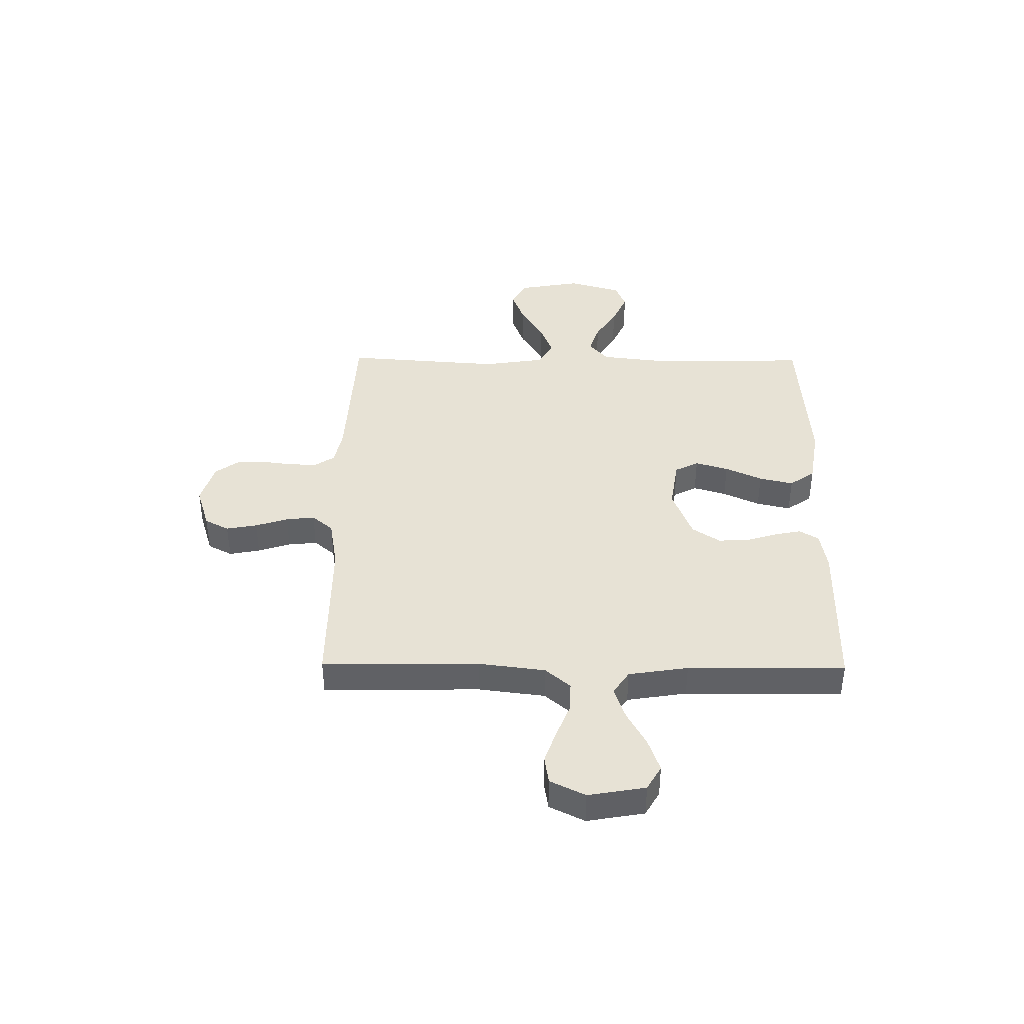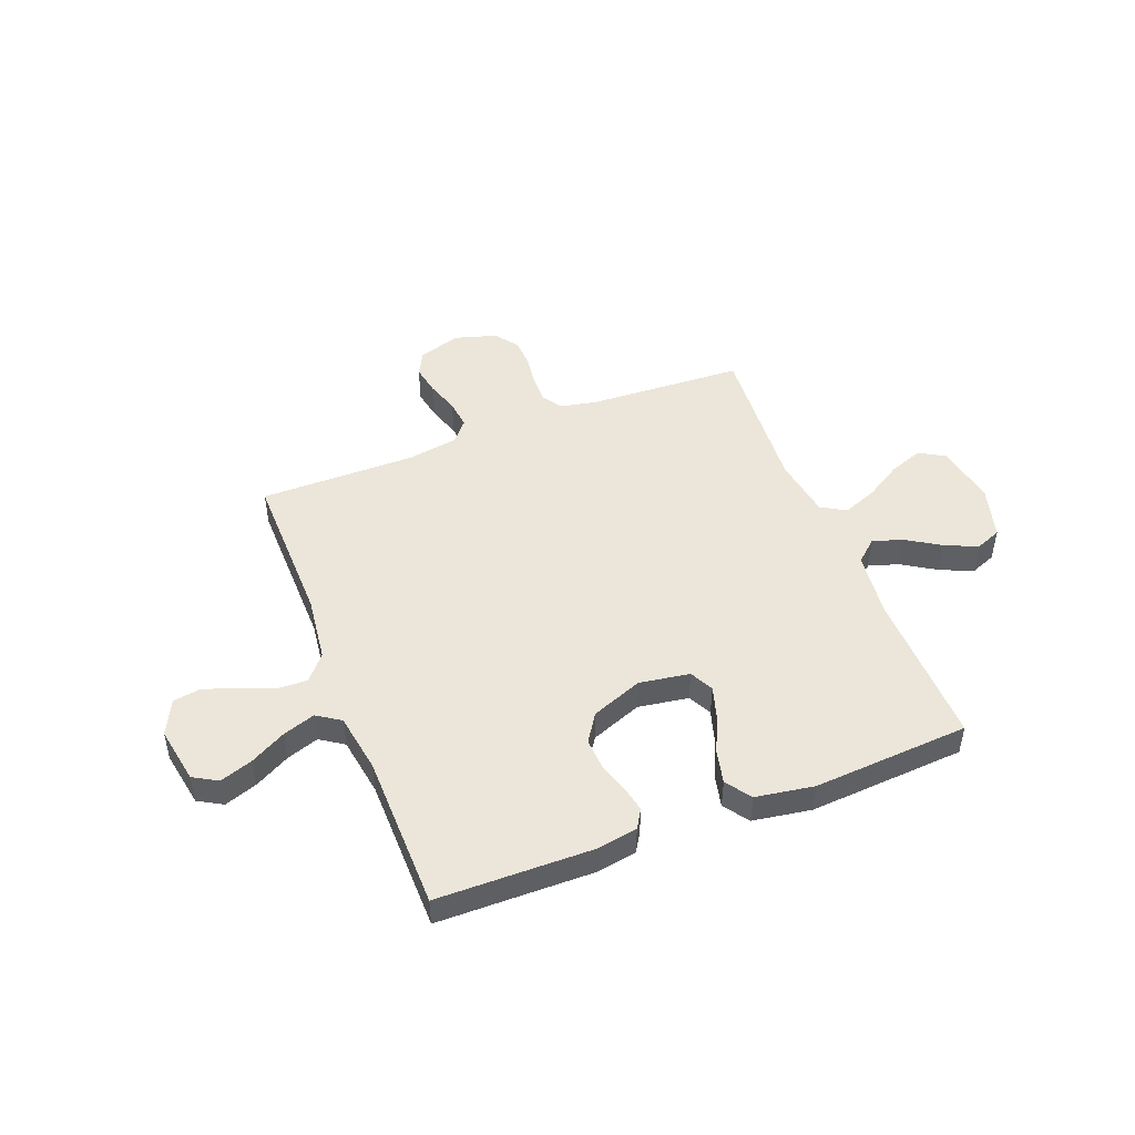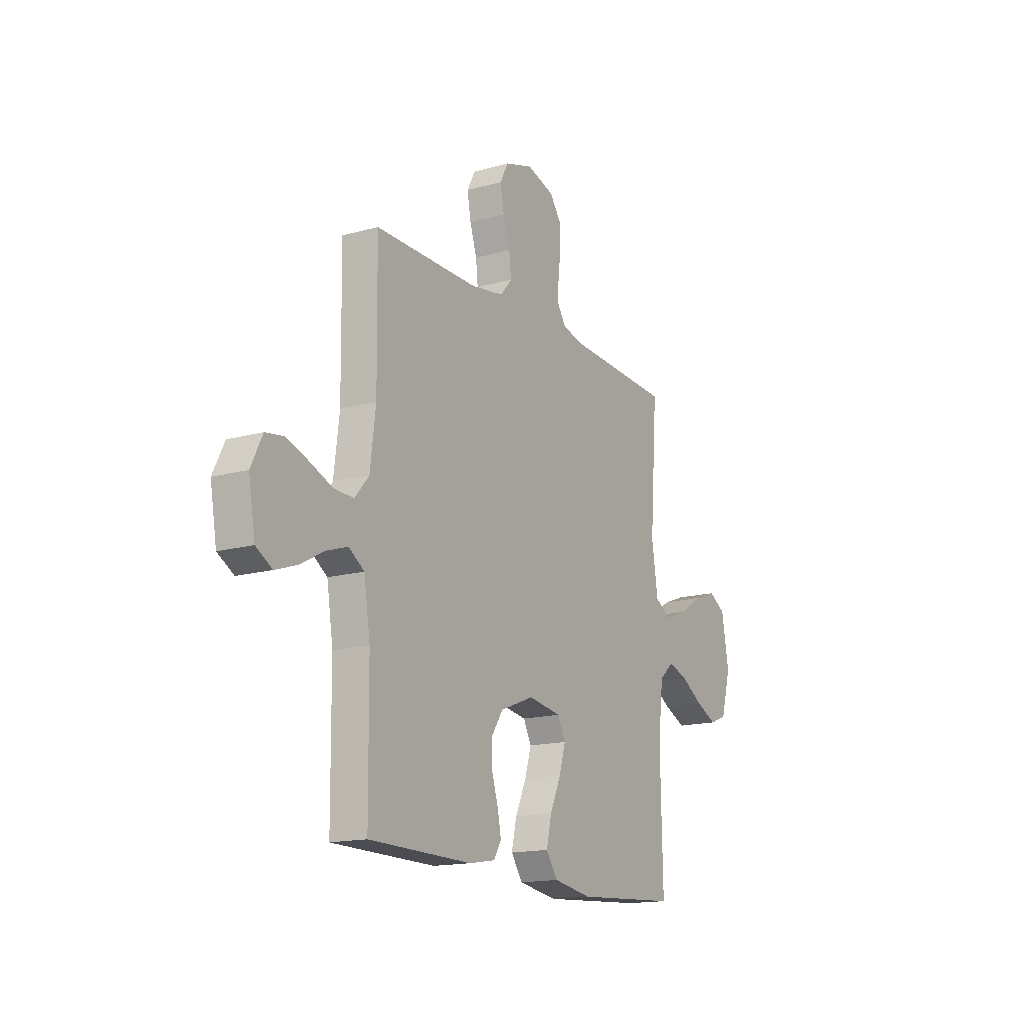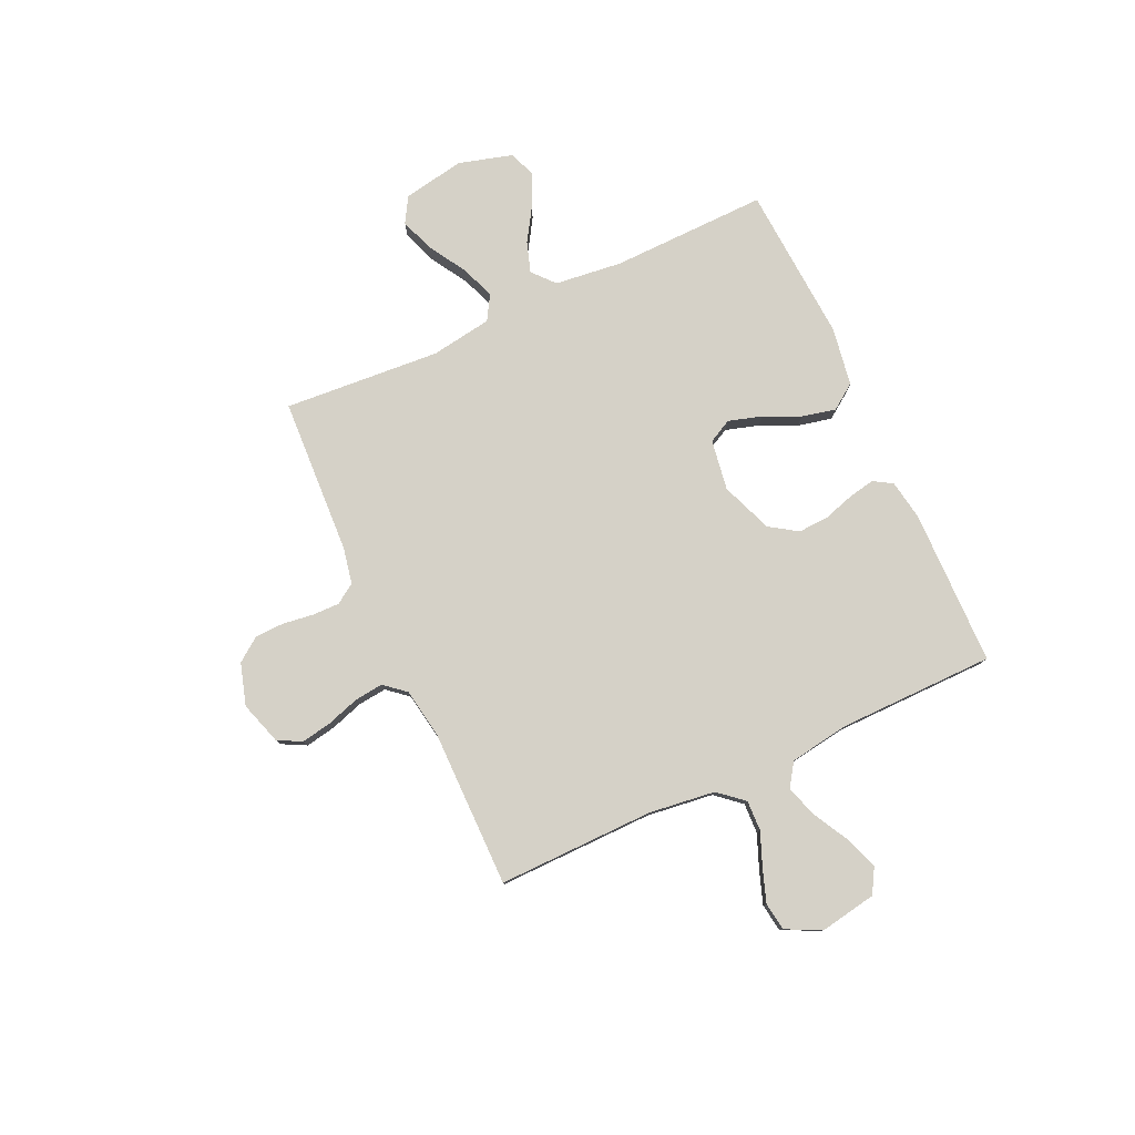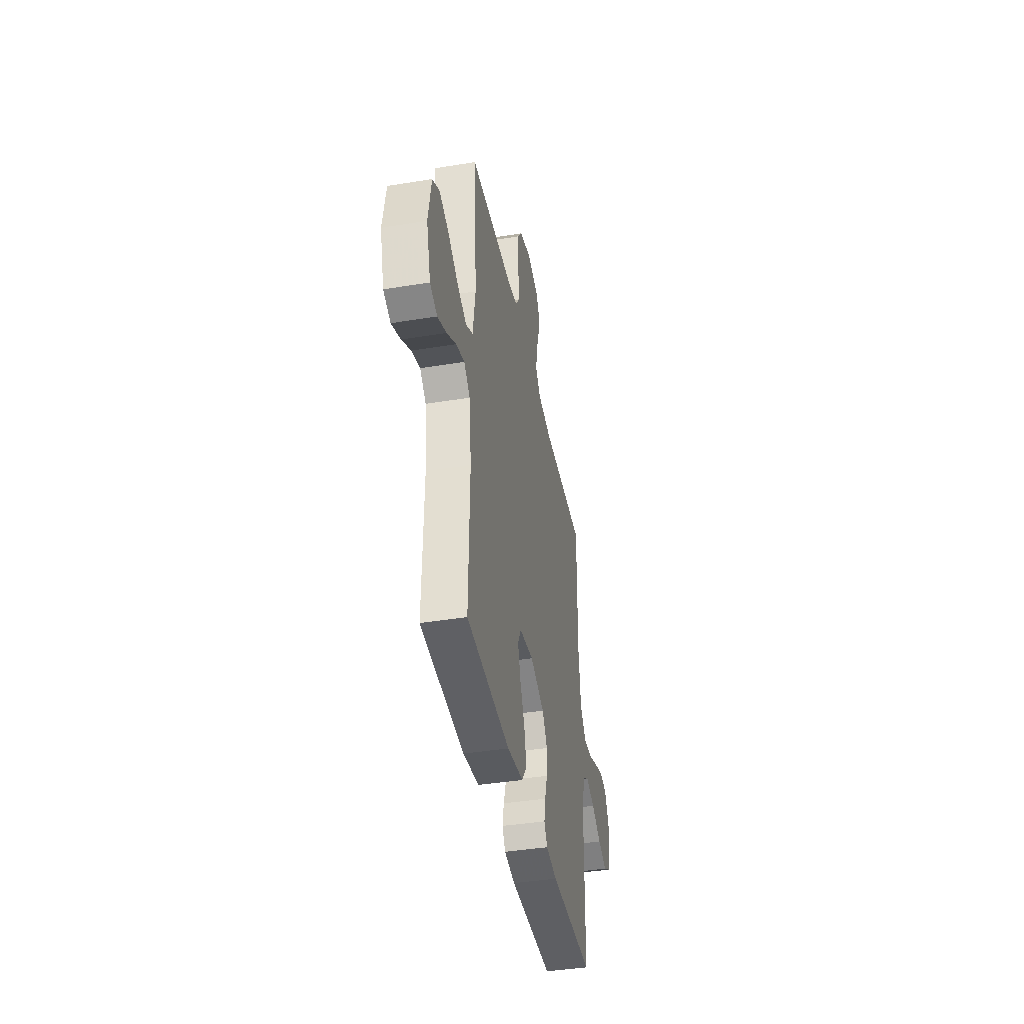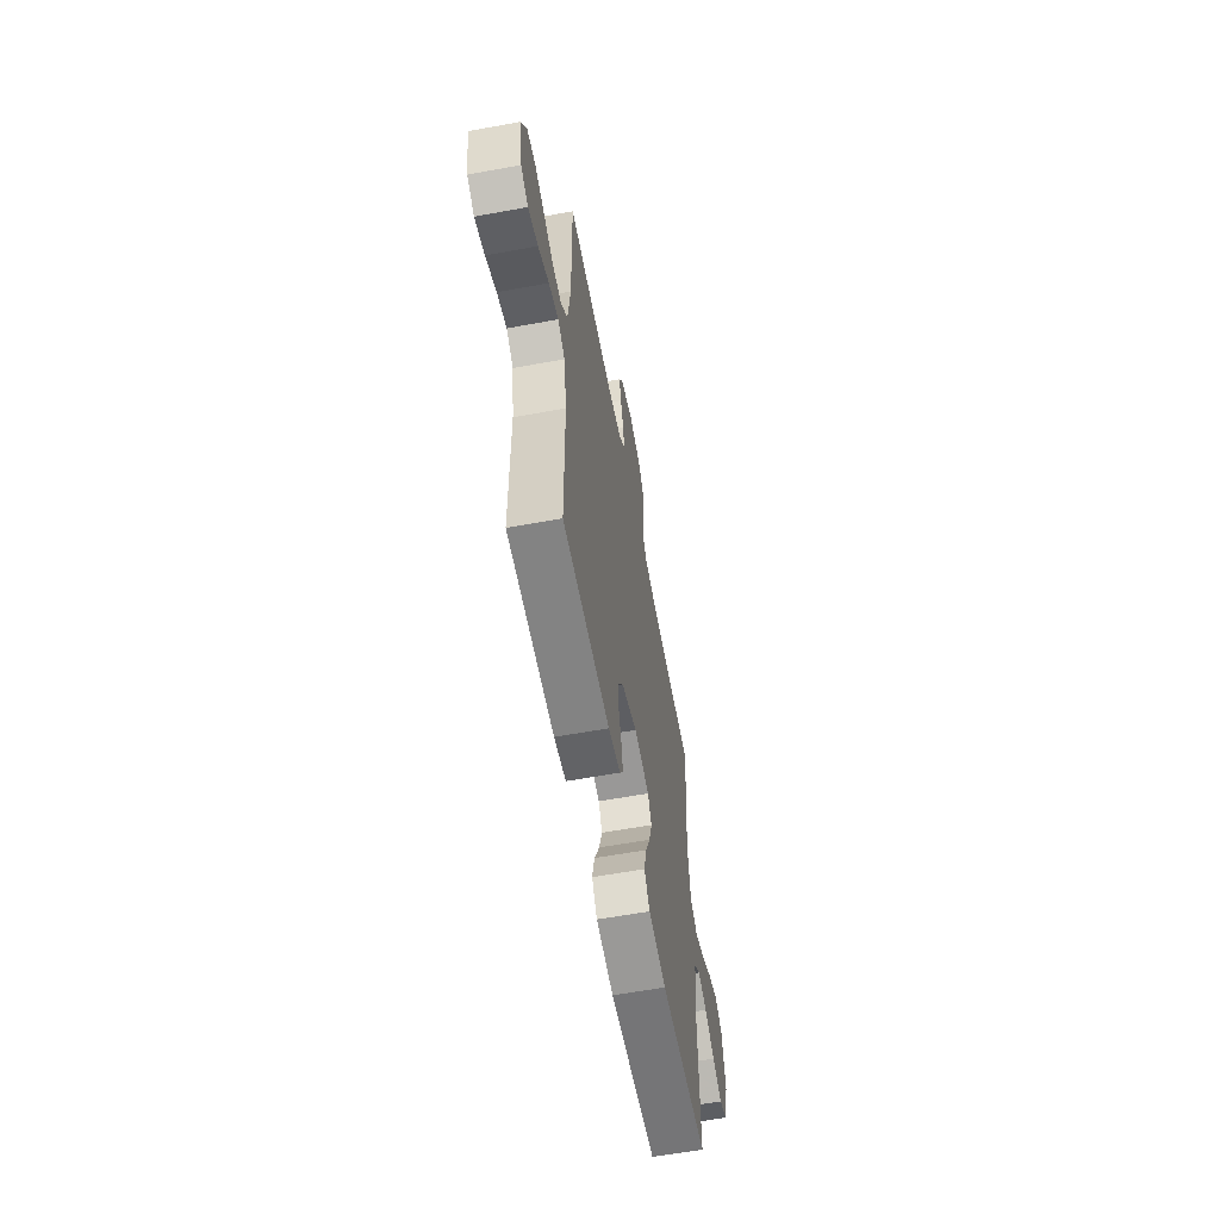
<metadata>
{"format":"obj","ext":"obj","renderer":"f3d","projection":"perspective","resolution":1024,"background":"white","views":[{"elev":40.4,"azim":90.6,"up":"+Y"},{"elev":47.8,"azim":158.8,"up":"+Y"},{"elev":-15.8,"azim":120.3,"up":"+Z"},{"elev":79.3,"azim":65.3,"up":"+Y"},{"elev":-41.3,"azim":-78.8,"up":"+Z"},{"elev":-60.3,"azim":100.6,"up":"+Z"}]}
</metadata>
<code>
v -0.5 0.07 -0.5
v -0.494 0.07 -0.2
v -0.509 0.07 -0.072
v -0.551 0.07 -0.035
v -0.609 0.07 -0.054
v -0.673 0.07 -0.094
v -0.735 0.07 -0.122
v -0.785 0.07 -0.102
v -0.814 0.07 0
v -0.793 0.07 0.118
v -0.744 0.07 0.147
v -0.679 0.07 0.123
v -0.608 0.07 0.08
v -0.543 0.07 0.055
v -0.496 0.07 0.083
v -0.478 0.07 0.2
v -0.5 0.07 0.5
v -0.2 0.07 0.515
v -0.131 0.07 0.529
v -0.106 0.07 0.567
v -0.107 0.07 0.62
v -0.115 0.07 0.678
v -0.113 0.07 0.734
v -0.08 0.07 0.779
v 0 0.07 0.803
v 0.082 0.07 0.777
v 0.106 0.07 0.731
v 0.095 0.07 0.672
v 0.075 0.07 0.61
v 0.069 0.07 0.555
v 0.103 0.07 0.515
v 0.2 0.07 0.499
v 0.5 0.07 0.5
v 0.496 0.07 0.2
v 0.512 0.07 0.073
v 0.553 0.07 0.025
v 0.611 0.07 0.027
v 0.676 0.07 0.053
v 0.739 0.07 0.075
v 0.792 0.07 0.067
v 0.825 0.07 0
v 0.806 0.07 -0.109
v 0.759 0.07 -0.136
v 0.696 0.07 -0.114
v 0.628 0.07 -0.077
v 0.566 0.07 -0.056
v 0.521 0.07 -0.086
v 0.503 0.07 -0.2
v 0.5 0.07 -0.5
v 0.2 0.07 -0.504
v 0.124 0.07 -0.491
v 0.102 0.07 -0.455
v 0.112 0.07 -0.404
v 0.13 0.07 -0.346
v 0.133 0.07 -0.287
v 0.098 0.07 -0.234
v 0 0.07 -0.196
v -0.097 0.07 -0.211
v -0.12 0.07 -0.256
v -0.101 0.07 -0.319
v -0.069 0.07 -0.389
v -0.054 0.07 -0.454
v -0.088 0.07 -0.502
v -0.2 0.07 -0.52
v -0.5 0 -0.5
v -0.494 0 -0.2
v -0.509 0 -0.072
v -0.551 0 -0.035
v -0.609 0 -0.054
v -0.673 0 -0.094
v -0.735 0 -0.122
v -0.785 0 -0.102
v -0.814 0 0
v -0.793 0 0.118
v -0.744 0 0.147
v -0.679 0 0.123
v -0.608 0 0.08
v -0.543 0 0.055
v -0.496 0 0.083
v -0.478 0 0.2
v -0.5 0 0.5
v -0.2 0 0.515
v -0.131 0 0.529
v -0.106 0 0.567
v -0.107 0 0.62
v -0.115 0 0.678
v -0.113 0 0.734
v -0.08 0 0.779
v 0 0 0.803
v 0.082 0 0.777
v 0.106 0 0.731
v 0.095 0 0.672
v 0.075 0 0.61
v 0.069 0 0.555
v 0.103 0 0.515
v 0.2 0 0.499
v 0.5 0 0.5
v 0.496 0 0.2
v 0.512 0 0.073
v 0.553 0 0.025
v 0.611 0 0.027
v 0.676 0 0.053
v 0.739 0 0.075
v 0.792 0 0.067
v 0.825 0 0
v 0.806 0 -0.109
v 0.759 0 -0.136
v 0.696 0 -0.114
v 0.628 0 -0.077
v 0.566 0 -0.056
v 0.521 0 -0.086
v 0.503 0 -0.2
v 0.5 0 -0.5
v 0.2 0 -0.504
v 0.124 0 -0.491
v 0.102 0 -0.455
v 0.112 0 -0.404
v 0.13 0 -0.346
v 0.133 0 -0.287
v 0.098 0 -0.234
v 0 0 -0.196
v -0.097 0 -0.211
v -0.12 0 -0.256
v -0.101 0 -0.319
v -0.069 0 -0.389
v -0.054 0 -0.454
v -0.088 0 -0.502
v -0.2 0 -0.52
f 63 64 1 2
f 60 61 62 63
f 59 60 63 2
f 58 59 2 3
f 57 58 3 4
f 51 52 53 54
f 51 54 55
f 48 49 50 51
f 47 48 51 55
f 46 47 55 56
f 42 43 44 45
f 42 45 46
f 41 42 46
f 40 41 46
f 37 38 39 40
f 37 40 46 56
f 32 33 34
f 31 32 34 35
f 26 27 28 29
f 26 29 30
f 25 26 30
f 24 25 30
f 21 22 23 24
f 20 21 24 30
f 19 20 30 31
f 16 17 18
f 15 16 18 19
f 10 11 12 13
f 10 13 14
f 9 10 14
f 8 9 14
f 5 6 7 8
f 4 5 8 14
f 57 4 14 15
f 36 37 56 57
f 31 35 36 57
f 15 19 31 57
f 66 65 128 127
f 127 126 125 124
f 66 127 124 123
f 67 66 123 122
f 68 67 122 121
f 118 117 116 115
f 119 118 115
f 115 114 113 112
f 119 115 112 111
f 120 119 111 110
f 109 108 107 106
f 110 109 106
f 110 106 105
f 110 105 104
f 104 103 102 101
f 120 110 104 101
f 98 97 96
f 99 98 96 95
f 93 92 91 90
f 94 93 90
f 94 90 89
f 94 89 88
f 88 87 86 85
f 94 88 85 84
f 95 94 84 83
f 82 81 80
f 83 82 80 79
f 77 76 75 74
f 78 77 74
f 78 74 73
f 78 73 72
f 72 71 70 69
f 78 72 69 68
f 79 78 68 121
f 121 120 101 100
f 121 100 99 95
f 121 95 83 79
f 1 65 66 2
f 2 66 67 3
f 3 67 68 4
f 4 68 69 5
f 5 69 70 6
f 6 70 71 7
f 7 71 72 8
f 8 72 73 9
f 9 73 74 10
f 10 74 75 11
f 11 75 76 12
f 12 76 77 13
f 13 77 78 14
f 14 78 79 15
f 15 79 80 16
f 16 80 81 17
f 17 81 82 18
f 18 82 83 19
f 19 83 84 20
f 20 84 85 21
f 21 85 86 22
f 22 86 87 23
f 23 87 88 24
f 24 88 89 25
f 25 89 90 26
f 26 90 91 27
f 27 91 92 28
f 28 92 93 29
f 29 93 94 30
f 30 94 95 31
f 31 95 96 32
f 32 96 97 33
f 33 97 98 34
f 34 98 99 35
f 35 99 100 36
f 36 100 101 37
f 37 101 102 38
f 38 102 103 39
f 39 103 104 40
f 40 104 105 41
f 41 105 106 42
f 42 106 107 43
f 43 107 108 44
f 44 108 109 45
f 45 109 110 46
f 46 110 111 47
f 47 111 112 48
f 48 112 113 49
f 49 113 114 50
f 50 114 115 51
f 51 115 116 52
f 52 116 117 53
f 53 117 118 54
f 54 118 119 55
f 55 119 120 56
f 56 120 121 57
f 57 121 122 58
f 58 122 123 59
f 59 123 124 60
f 60 124 125 61
f 61 125 126 62
f 62 126 127 63
f 63 127 128 64
f 64 128 65 1

</code>
